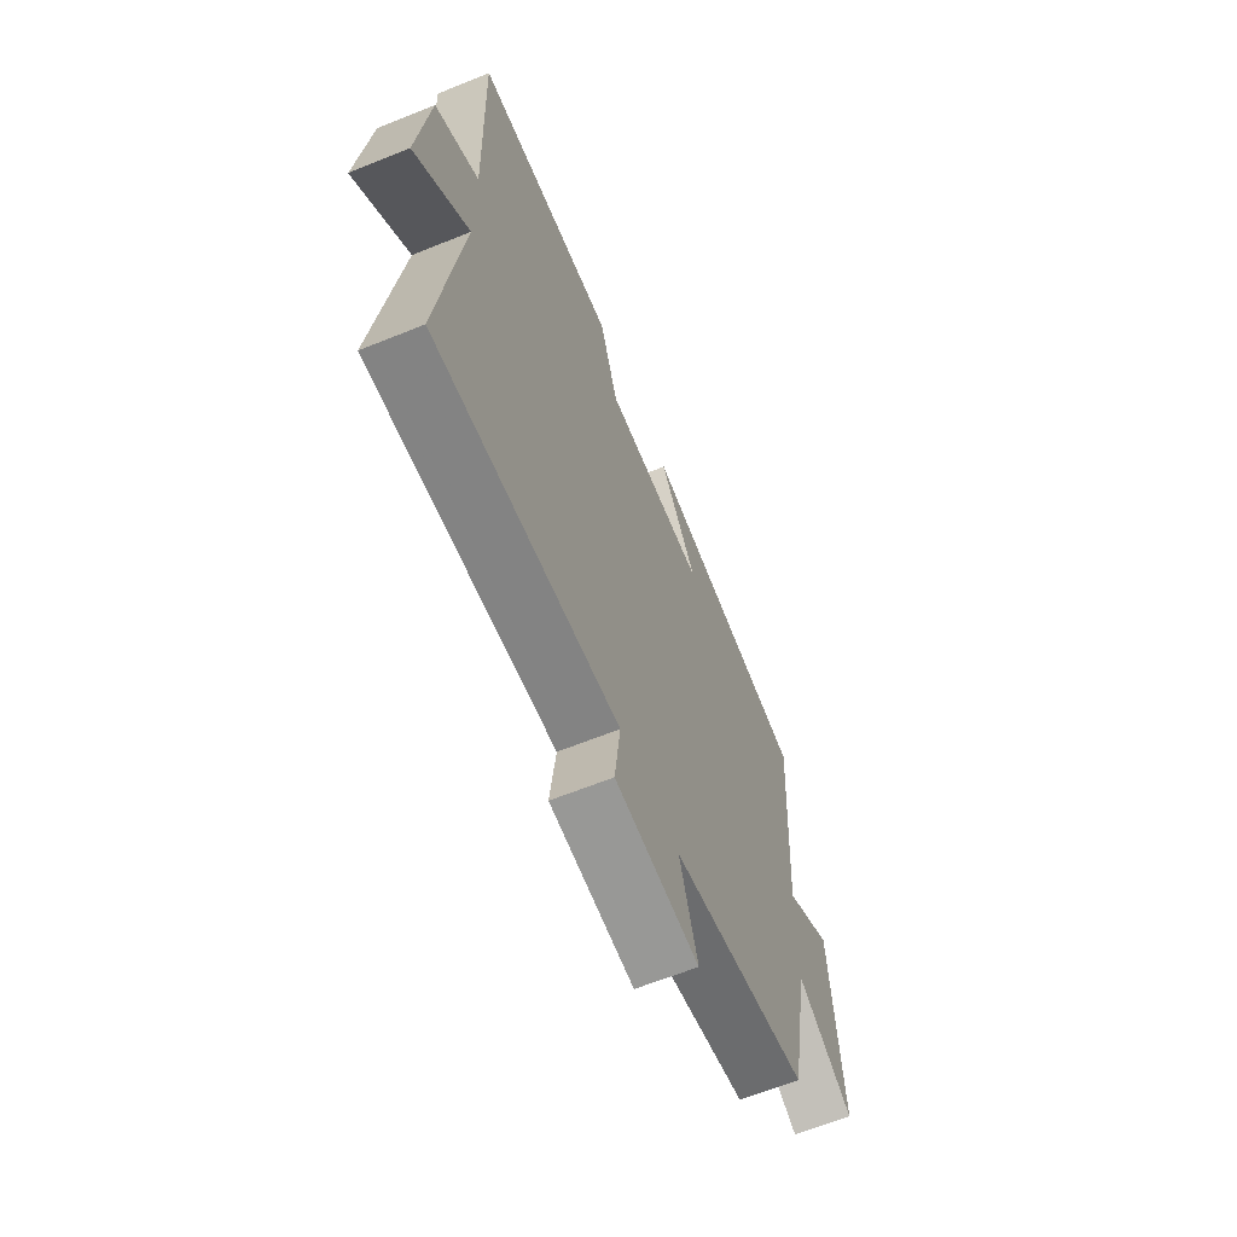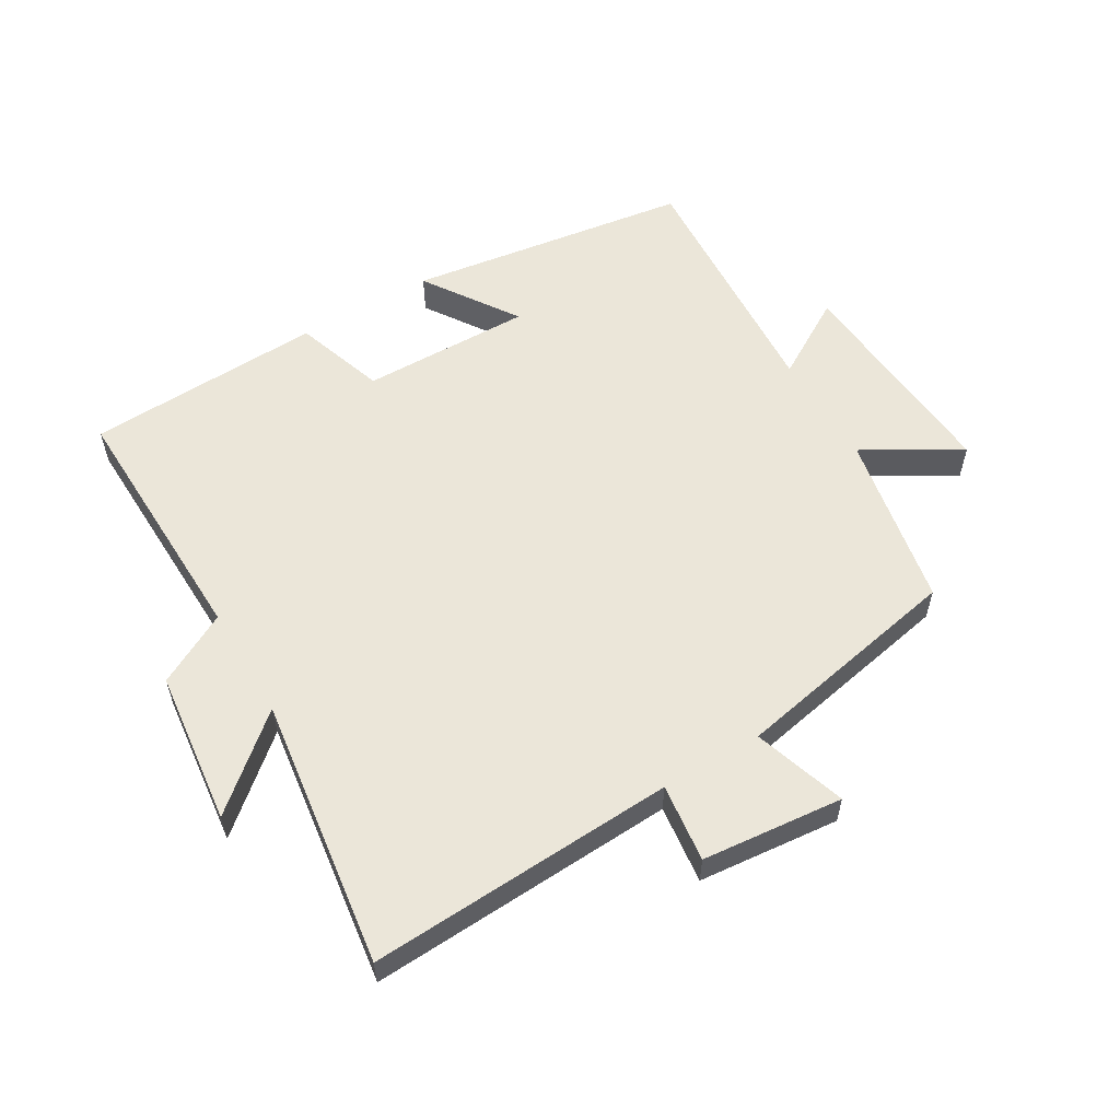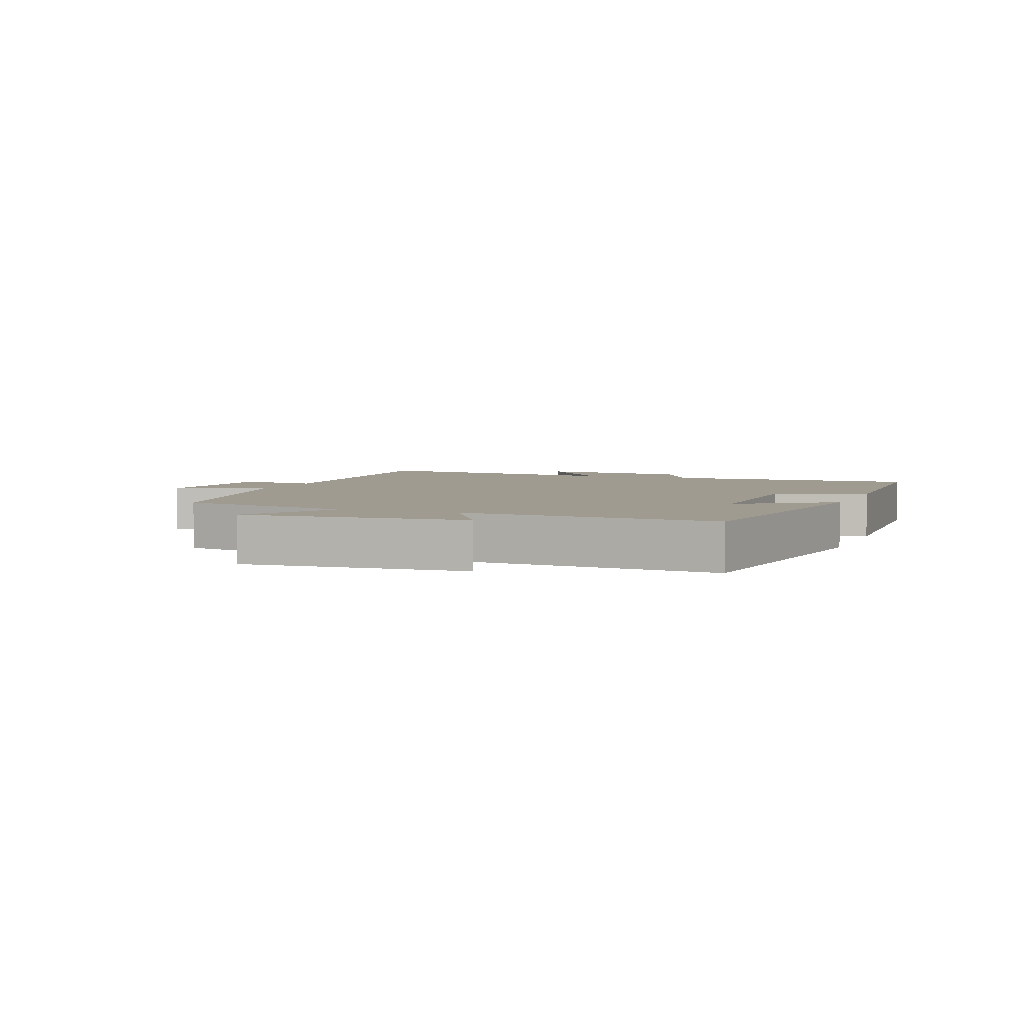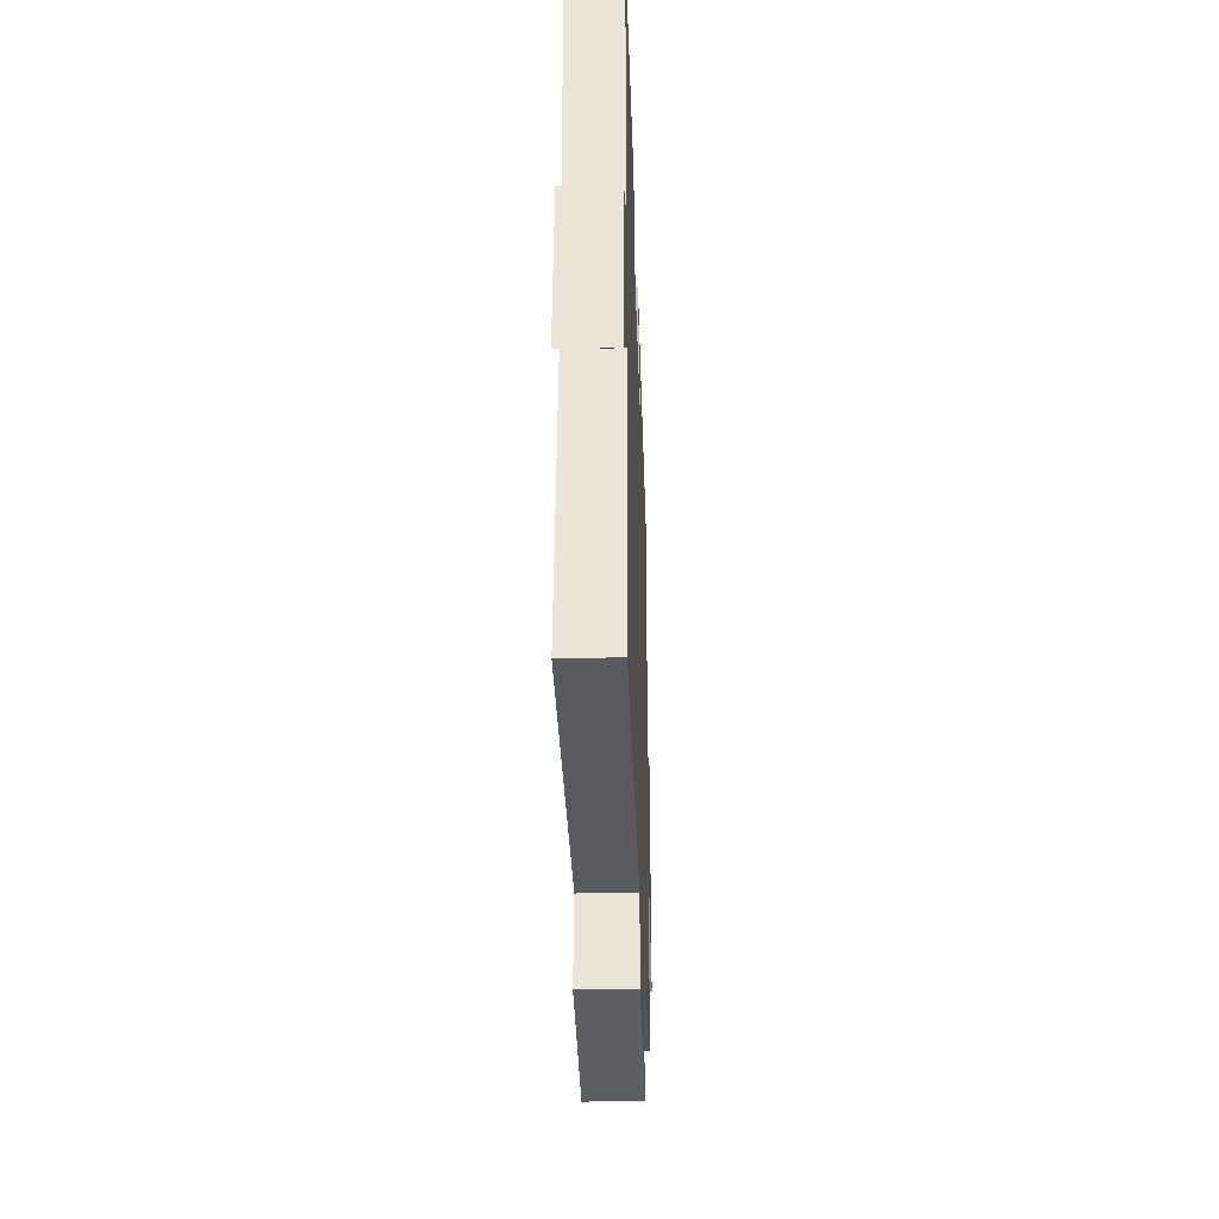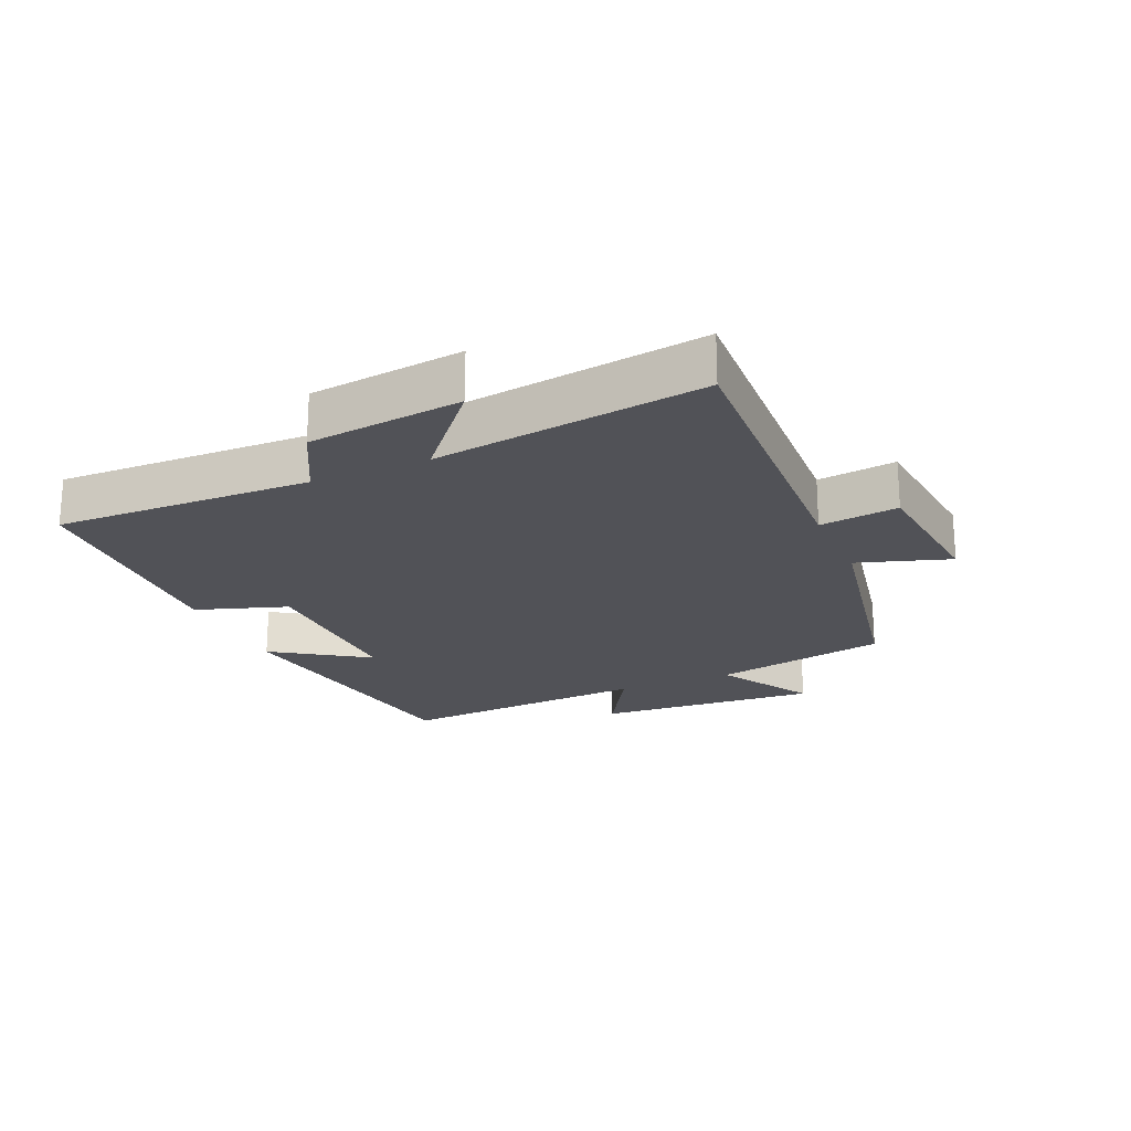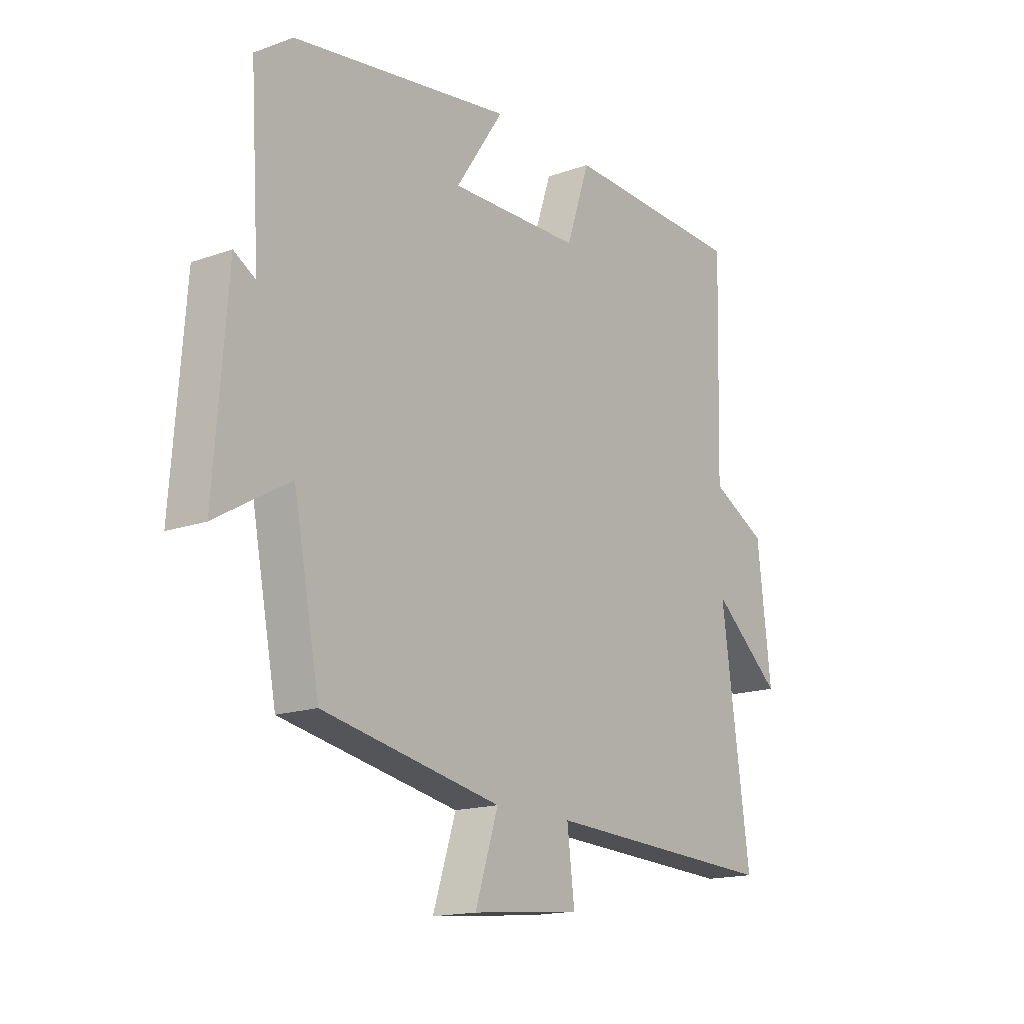
<metadata>
{"format":"obj","ext":"obj","renderer":"f3d","projection":"perspective","resolution":1024,"background":"white","views":[{"elev":-63.5,"azim":112.3,"up":"+Z"},{"elev":57.0,"azim":149.3,"up":"+Y"},{"elev":4.1,"azim":-69.0,"up":"+Y"},{"elev":-35.2,"azim":91.9,"up":"+Z"},{"elev":-21.4,"azim":113.8,"up":"+Y"},{"elev":-16.2,"azim":-53.6,"up":"+Z"}]}
</metadata>
<code>
v 0.511 0.07 0.484
v 0.5 0.07 0.082
v 0.613 0.07 0.022
v 0.641 0.07 -0.22
v 0.5 0.07 -0.1
v 0.558 0.07 -0.524
v 0.076 0.07 -0.5
v 0.091 0.07 -0.623
v -0.131 0.07 -0.645
v -0.084 0.07 -0.5
v -0.447 0.07 -0.429
v -0.5 0.07 -0.153
v -0.65 0.07 -0.241
v -0.624 0.07 0.109
v -0.5 0.07 0.035
v -0.525 0.07 0.435
v -0.08 0.07 0.5
v -0.178 0.07 0.353
v 0.09 0.07 0.357
v 0.138 0.07 0.5
v 0.511 0 0.484
v 0.5 0 0.082
v 0.613 0 0.022
v 0.641 0 -0.22
v 0.5 0 -0.1
v 0.558 0 -0.524
v 0.076 0 -0.5
v 0.091 0 -0.623
v -0.131 0 -0.645
v -0.084 0 -0.5
v -0.447 0 -0.429
v -0.5 0 -0.153
v -0.65 0 -0.241
v -0.624 0 0.109
v -0.5 0 0.035
v -0.525 0 0.435
v -0.08 0 0.5
v -0.178 0 0.353
v 0.09 0 0.357
v 0.138 0 0.5
f 19 20 1 2
f 18 19 2
f 15 16 17 18
f 15 18 2 3
f 12 13 14 15
f 10 11 12 15
f 10 15 3
f 7 8 9 10
f 7 10 3
f 5 6 7
f 5 7 3
f 3 4 5
f 22 21 40 39
f 22 39 38
f 38 37 36 35
f 23 22 38 35
f 35 34 33 32
f 35 32 31 30
f 23 35 30
f 30 29 28 27
f 23 30 27
f 27 26 25
f 23 27 25
f 25 24 23
f 1 21 22 2
f 2 22 23 3
f 3 23 24 4
f 4 24 25 5
f 5 25 26 6
f 6 26 27 7
f 7 27 28 8
f 8 28 29 9
f 9 29 30 10
f 10 30 31 11
f 11 31 32 12
f 12 32 33 13
f 13 33 34 14
f 14 34 35 15
f 15 35 36 16
f 16 36 37 17
f 17 37 38 18
f 18 38 39 19
f 19 39 40 20
f 20 40 21 1

</code>
